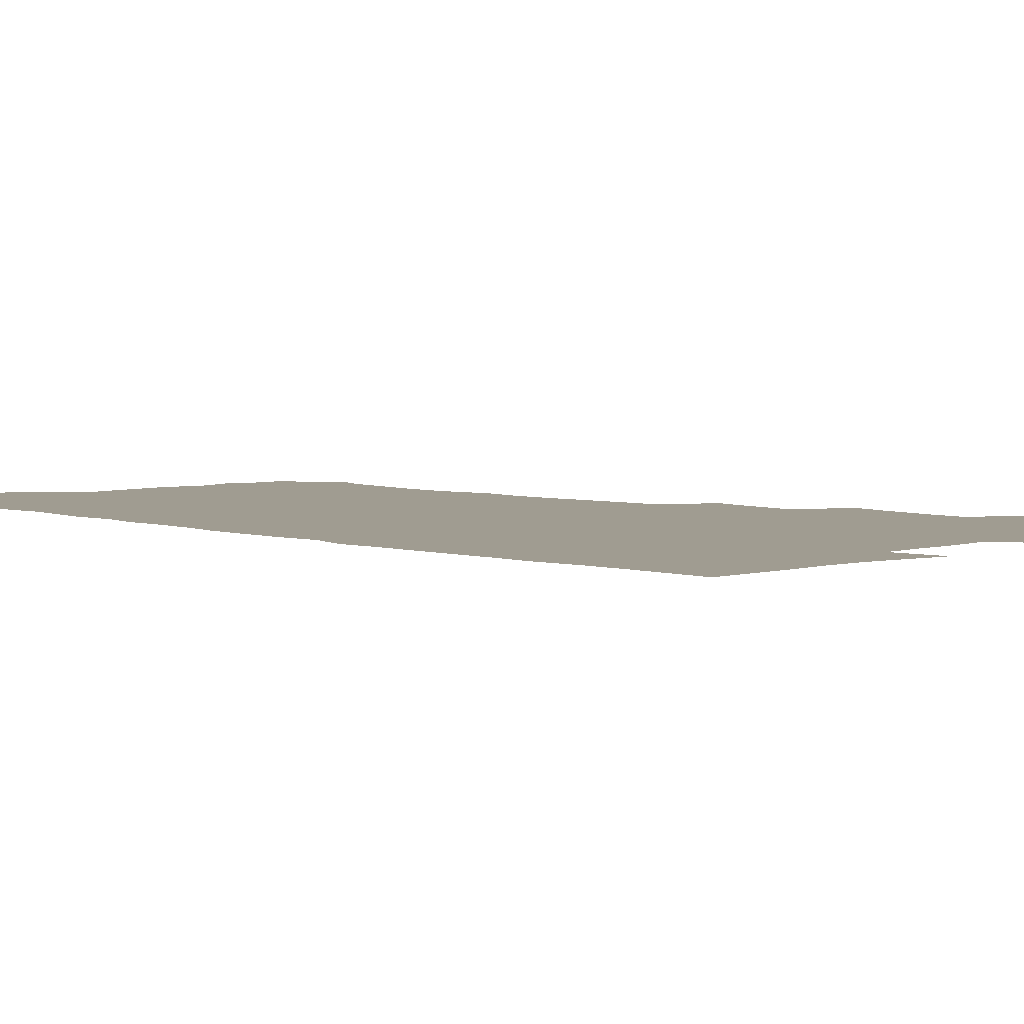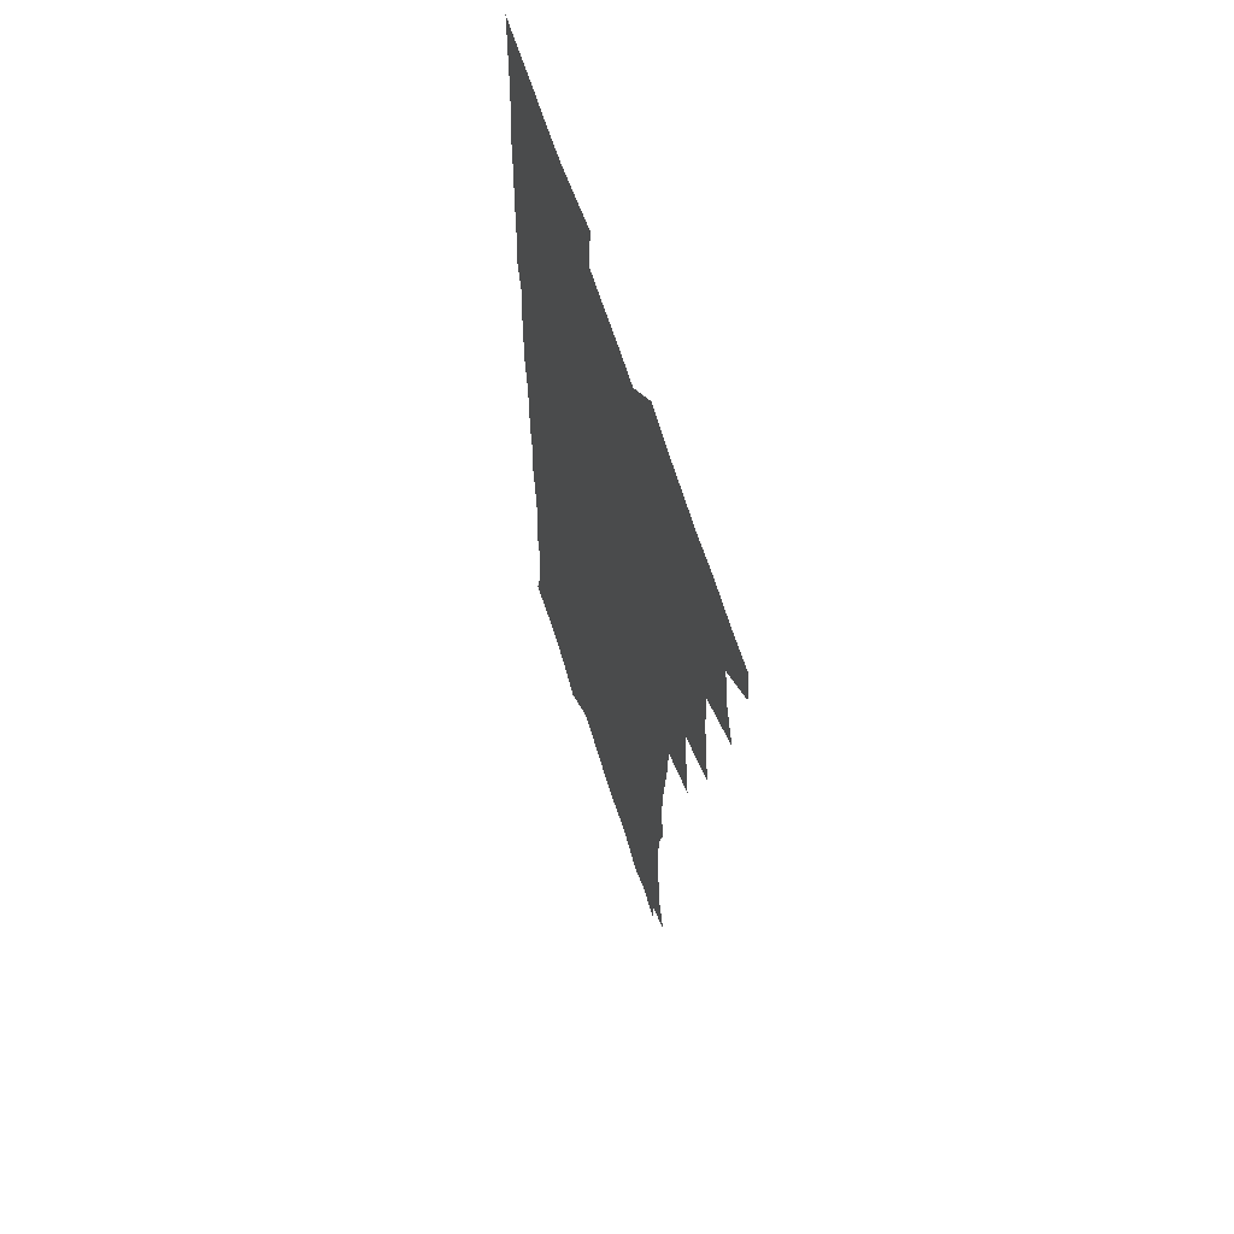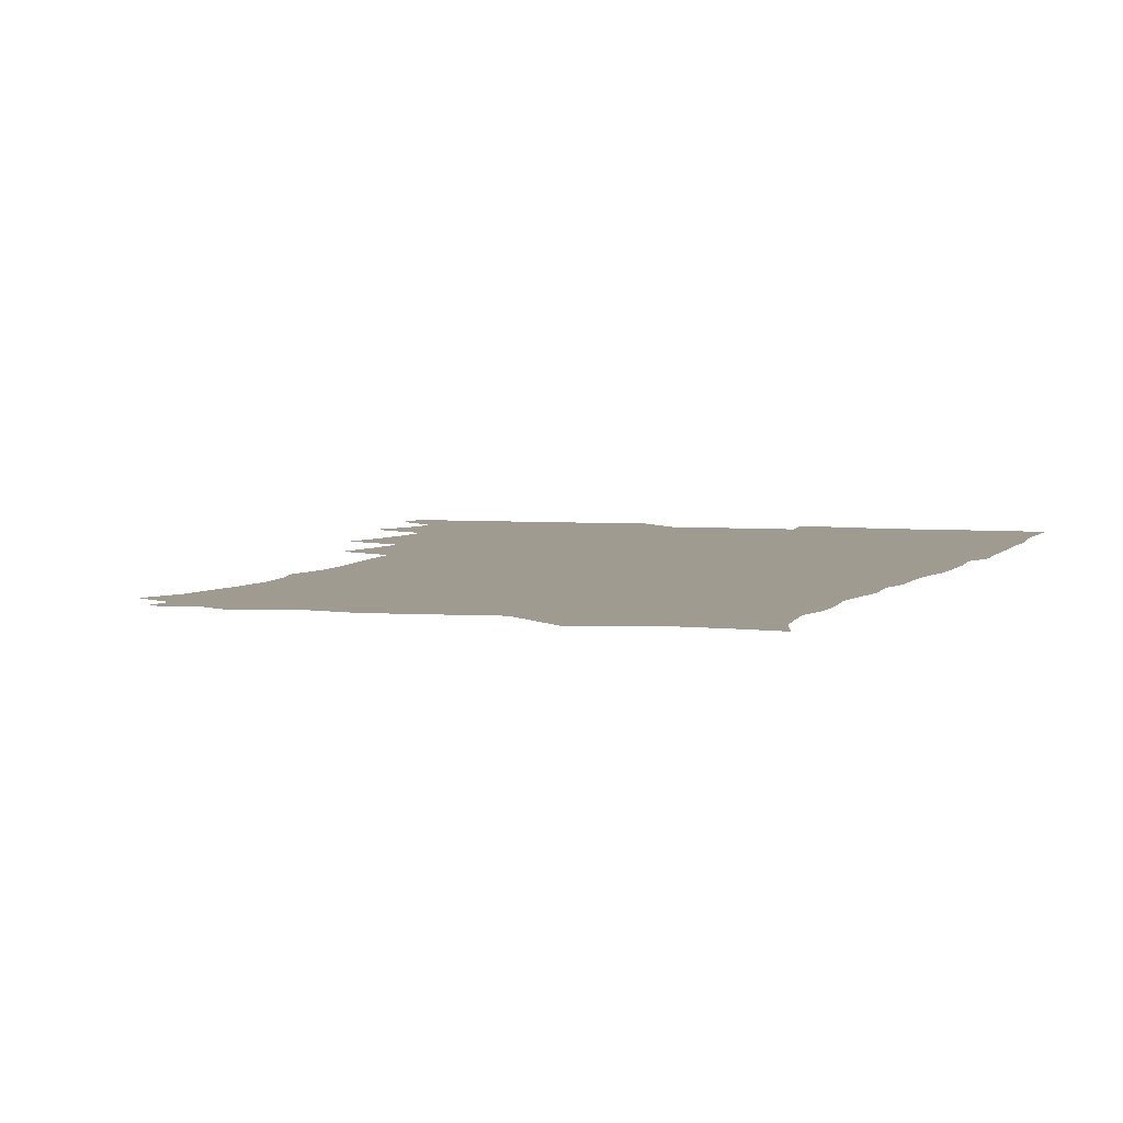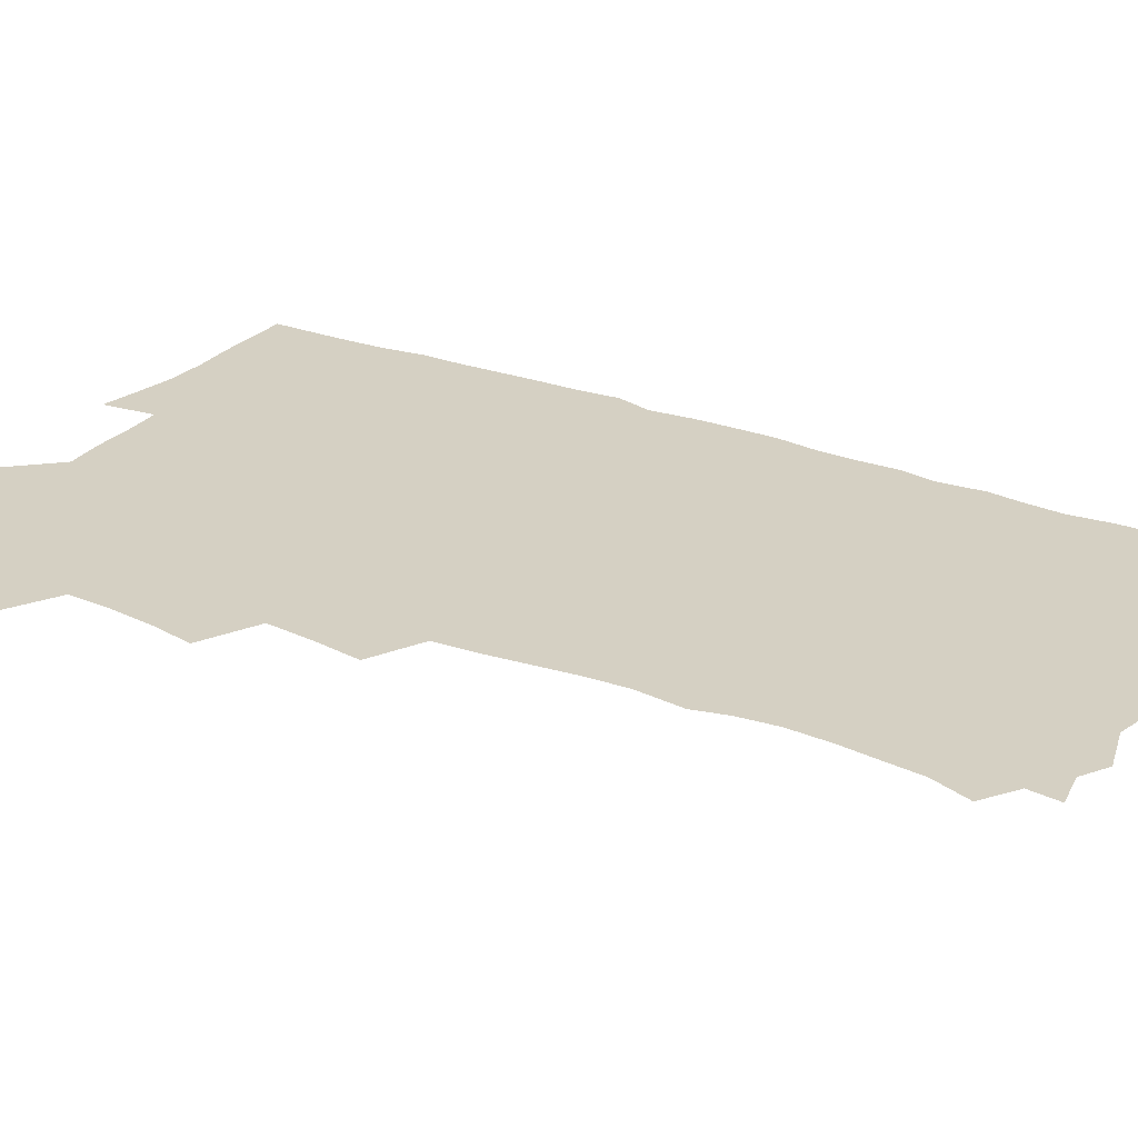
<metadata>
{"format":"obj","ext":"obj","renderer":"f3d","projection":"perspective","resolution":1024,"background":"white","views":[{"elev":4.3,"azim":135.9,"up":"+Z"},{"elev":63.2,"azim":-107.2,"up":"+Y"},{"elev":4.1,"azim":18.2,"up":"+Z"},{"elev":26.2,"azim":-58.9,"up":"+Z"}]}
</metadata>
<code>
v 463.8 555.2 0
v 465.4 569.9 0
v 471.6 506.9 0
v 478.4 523.4 0
v 481.2 539.3 0
v 482.2 554.3 0
v 481.3 569.5 0
v 488.3 442.7 0
v 491.7 459.8 0
v 493.8 476.6 0
v 494.6 493.6 0
v 498.4 510.3 0
v 497.8 524.8 0
v 497.7 539.5 0
v 497.4 554.2 0
v 495.9 570.7 0
v 505.3 394.5 0
v 508.1 412.7 0
v 510.1 431.5 0
v 511.3 448.4 0
v 511.5 464 0
v 508.9 478.2 0
v 512.7 495.5 0
v 514 510.9 0
v 513.6 525 0
v 512.9 539.7 0
v 512.1 554.9 0
v 511.5 569.9 0
v 523.2 210.7 0
v 528.6 226.2 0
v 530.2 239.8 0
v 532.1 255.4 0
v 533 272.2 0
v 531.5 287.3 0
v 528.3 299.9 0
v 530.6 318.7 0
v 529.9 334.7 0
v 528.2 350.6 0
v 526.6 366.8 0
v 525.6 384.1 0
v 525.4 401 0
v 526.1 418 0
v 526.1 433.8 0
v 527.7 450.5 0
v 528.8 466.6 0
v 528.4 481.4 0
v 527.6 496.1 0
v 527.8 510.7 0
v 528 525.2 0
v 528.1 539.7 0
v 526.8 555.5 0
v 525.9 571.1 0
v 535 189.8 0
v 536.5 201.9 0
v 539.5 215.9 0
v 546 234.7 0
v 547.5 250.5 0
v 548.4 266.2 0
v 547.2 280 0
v 547.1 295.7 0
v 545.4 309.7 0
v 547 328 0
v 545 341.8 0
v 544.4 357.8 0
v 543.9 373.8 0
v 542.4 388.7 0
v 542.3 404.9 0
v 544 422.3 0
v 543.7 437.2 0
v 542.9 451.7 0
v 543.3 466.9 0
v 543.9 482.1 0
v 544.1 496.6 0
v 544.1 511 0
v 544.1 525.2 0
v 542.8 540.3 0
v 541.2 556.3 0
v 540 572.1 0
v 549.2 192.3 0
v 554.9 207.9 0
v 559.3 225.3 0
v 560.8 240.3 0
v 562.9 257.3 0
v 562.9 272.1 0
v 562.2 286.2 0
v 561.4 300.7 0
v 560.6 315.3 0
v 561.4 332.7 0
v 560.4 347.1 0
v 560 362.5 0
v 558.4 376.5 0
v 557.8 391.6 0
v 557.4 406.7 0
v 558.7 423.4 0
v 558.6 438.3 0
v 558.1 452.6 0
v 558.8 468 0
v 559.1 482.6 0
v 559.2 496.9 0
v 559.6 511.1 0
v 559.6 524.7 0
v 558.1 539.6 0
v 555.9 556.4 0
v 553.7 574.5 0
v 559.6 186.3 0
v 571.4 212.6 0
v 574.6 229.5 0
v 575.3 244.1 0
v 576.2 259.7 0
v 575.9 273.9 0
v 575.6 288.8 0
v 574.9 302.9 0
v 575 319.2 0
v 574.8 334.5 0
v 574.7 350 0
v 574.4 364.9 0
v 573.9 379.6 0
v 573.8 394.9 0
v 573.6 409.9 0
v 572.9 423.9 0
v 573 438.7 0
v 572.7 453.2 0
v 573.7 468.8 0
v 573.1 482.7 0
v 573.7 497.3 0
v 574 511.2 0
v 573.5 525.1 0
v 572.5 539.8 0
v 570.9 555.4 0
v 578.4 191.4 0
v 586.8 215.3 0
v 589.6 233.4 0
v 589.3 246.3 0
v 589.6 261.3 0
v 589.6 276.2 0
v 588.8 289.9 0
v 588.7 305 0
v 588.5 320.3 0
v 588.2 335.3 0
v 588.3 351.7 0
v 588.1 365.1 0
v 588.3 381.3 0
v 588 396 0
v 587.8 410.5 0
v 588.2 425.8 0
v 587.2 439.3 0
v 587.9 454.7 0
v 588 469.1 0
v 587.7 483.1 0
v 587.8 497.3 0
v 587.9 511.3 0
v 587.6 525.6 0
v 586.8 540.6 0
v 585.6 556.3 0
v 595.2 187.7 0
v 601.2 214.9 0
v 602.6 231.7 0
v 602.5 245.6 0
v 602.8 261.8 0
v 602.9 277.4 0
v 602.7 292 0
v 602.6 307.3 0
v 602.5 322.6 0
v 602.1 336.6 0
v 601.9 349.9 0
v 601.9 366.1 0
v 602.1 381.6 0
v 602 396.6 0
v 601.9 410.7 0
v 602.1 426.4 0
v 601.7 440 0
v 602.2 455.4 0
v 602.1 469.2 0
v 601.8 483.2 0
v 601.7 497 0
v 602.2 511.4 0
v 602.1 525.7 0
v 602 540.1 0
v 601.2 555.8 0
v 614.4 189.5 0
v 615.9 213.2 0
v 616.3 232.5 0
v 616.4 247.3 0
v 616.2 262.1 0
v 616.3 278.3 0
v 616.1 291.9 0
v 616 307.2 0
v 615.9 322.1 0
v 615.8 337.1 0
v 615.6 351.3 0
v 615.6 366.9 0
v 616.2 380.1 0
v 615.9 395.8 0
v 616 410.2 0
v 615.9 426.1 0
v 615.9 440.7 0
v 616 455.3 0
v 616.1 469.3 0
v 616.4 483.5 0
v 616.8 497.6 0
v 616.4 511.6 0
v 616.5 525.7 0
v 616.6 539.7 0
v 616.2 556.3 0
v 613.9 577 0
v 633.1 191.6 0
v 630.7 214.6 0
v 630 231.7 0
v 629.7 248.1 0
v 629.7 262.2 0
v 629.5 278.4 0
v 629.4 292.5 0
v 629.4 307.8 0
v 629.5 322.2 0
v 629.4 337.8 0
v 629.3 352.5 0
v 629.7 364.9 0
v 629.8 382.1 0
v 629.7 396.8 0
v 630 410.4 0
v 629.9 425.8 0
v 629.9 440.4 0
v 629.8 455.3 0
v 630.1 468.9 0
v 630.9 482.6 0
v 630.7 497.9 0
v 630.8 511.6 0
v 631 525.5 0
v 631 540.1 0
v 631 554.6 0
v 628.8 573.9 0
v 653.7 170.6 0
v 647.3 194.5 0
v 645 213.5 0
v 643.8 230.9 0
v 643.4 246.2 0
v 642.8 263.4 0
v 642.6 278.4 0
v 642.7 292.5 0
v 643.4 305.4 0
v 642.5 324 0
v 643.1 336.9 0
v 642.8 352.5 0
v 643.2 366.4 0
v 643.5 380.9 0
v 643.3 395.7 0
v 644.4 409 0
v 643.7 425.8 0
v 644.2 439.6 0
v 644.1 454.2 0
v 644.5 468.4 0
v 644.9 482.6 0
v 645 497.5 0
v 645.4 511.6 0
v 645.4 525.8 0
v 645.5 540.3 0
v 645.3 554.9 0
v 644.8 570.9 0
v 667 175.5 0
v 662.2 193.9 0
v 659.1 212.5 0
v 657.3 230 0
v 656.9 245.1 0
v 656.1 261.6 0
v 656.3 276.1 0
v 655.7 292.1 0
v 656.7 305.1 0
v 656.2 321.5 0
v 656.3 336.4 0
v 656.5 351 0
v 657.4 364.6 0
v 657.2 380 0
v 658.8 393.3 0
v 657.9 410 0
v 657.8 424.6 0
v 658.3 438.8 0
v 658.7 453.1 0
v 658.6 467.8 0
v 659.3 481.8 0
v 658.4 498.2 0
v 659.4 511.5 0
v 659.9 525.7 0
v 660 540.2 0
v 660.1 555.3 0
v 660.2 570.2 0
v 680.6 177.4 0
v 676.4 193.6 0
v 673.9 209.8 0
v 672 226.3 0
v 670.7 242.8 0
v 671.3 256.7 0
v 670.3 273.1 0
v 670.3 288.1 0
v 670.6 302.9 0
v 670.1 318.7 0
v 672.4 331.4 0
v 670.9 348.5 0
v 670.7 363.7 0
v 671.6 377.8 0
v 672.8 391.8 0
v 672.5 407.7 0
v 673.6 421.8 0
v 673.1 437.3 0
v 672.9 452.3 0
v 673.3 466.8 0
v 673.6 481.5 0
v 673 496.7 0
v 674.9 510.7 0
v 674.3 525.9 0
v 674.3 539.9 0
v 675.2 555.1 0
v 675.3 570.7 0
v 694.9 176.1 0
v 691.7 190.4 0
v 687.7 207.9 0
v 686 223.3 0
v 686.1 237.6 0
v 685.1 253.2 0
v 685.2 267.9 0
v 685.9 282.4 0
v 685.3 298.6 0
v 684.4 314.8 0
v 685.9 328.9 0
v 686.7 343.6 0
v 686.2 359.5 0
v 688.9 372.9 0
v 687.3 389.7 0
v 688.6 404 0
v 688.5 419.5 0
v 687.7 435.6 0
v 687.5 450.6 0
v 688.9 464.8 0
v 689.5 479.7 0
v 690.7 494.5 0
v 689.4 510.5 0
v 690.1 525.1 0
v 690.3 540 0
v 690.1 554.9 0
v 690.6 570.3 0
v 709.1 173.7 0
v 704.6 189.2 0
v 702.7 202.9 0
v 701.7 216.8 0
v 703.7 228.9 0
v 703.7 243.1 0
v 702.1 259.4 0
v 703.2 273.6 0
v 705 287.6 0
v 703.5 304.8 0
v 705.8 318.9 0
v 705.4 335.2 0
v 706.1 350.8 0
v 708.1 365.3 0
v 708.2 381.1 0
v 708 396.9 0
v 706.5 413.9 0
v 710.4 428.1 0
v 709.2 444.4 0
v 709.1 460 0
v 708.7 475.7 0
v 708.2 491.6 0
v 708.4 507.2 0
v 706.4 524 0
v 705.9 539.7 0
v 705.9 555 0
v 705.9 570.1 0
v 706 586 0
f 5 6 1
f 1 6 2
f 6 7 2
f 11 12 3
f 3 12 4
f 12 13 4
f 4 13 5
f 13 14 5
f 5 14 6
f 14 15 6
f 6 15 7
f 15 16 7
f 19 20 8
f 8 20 9
f 20 21 9
f 9 21 10
f 21 22 10
f 10 22 11
f 22 23 11
f 11 23 12
f 23 24 12
f 12 24 13
f 24 25 13
f 13 25 14
f 25 26 14
f 14 26 15
f 26 27 15
f 15 27 16
f 27 28 16
f 40 41 17
f 17 41 18
f 41 42 18
f 18 42 19
f 42 43 19
f 19 43 20
f 43 44 20
f 20 44 21
f 44 45 21
f 21 45 22
f 45 46 22
f 22 46 23
f 46 47 23
f 23 47 24
f 47 48 24
f 24 48 25
f 48 49 25
f 25 49 26
f 49 50 26
f 26 50 27
f 50 51 27
f 27 51 28
f 51 52 28
f 54 55 29
f 29 55 30
f 55 56 30
f 30 56 31
f 56 57 31
f 31 57 32
f 57 58 32
f 32 58 33
f 58 59 33
f 33 59 34
f 59 60 34
f 34 60 35
f 60 61 35
f 35 61 36
f 61 62 36
f 36 62 37
f 62 63 37
f 37 63 38
f 63 64 38
f 38 64 39
f 64 65 39
f 39 65 40
f 65 66 40
f 40 66 41
f 66 67 41
f 41 67 42
f 67 68 42
f 42 68 43
f 68 69 43
f 43 69 44
f 69 70 44
f 44 70 45
f 70 71 45
f 45 71 46
f 71 72 46
f 46 72 47
f 72 73 47
f 47 73 48
f 73 74 48
f 48 74 49
f 74 75 49
f 49 75 50
f 75 76 50
f 50 76 51
f 76 77 51
f 51 77 52
f 77 78 52
f 53 79 54
f 79 80 54
f 54 80 55
f 80 81 55
f 55 81 56
f 81 82 56
f 56 82 57
f 82 83 57
f 57 83 58
f 83 84 58
f 58 84 59
f 84 85 59
f 59 85 60
f 85 86 60
f 60 86 61
f 86 87 61
f 61 87 62
f 87 88 62
f 62 88 63
f 88 89 63
f 63 89 64
f 89 90 64
f 64 90 65
f 90 91 65
f 65 91 66
f 91 92 66
f 66 92 67
f 92 93 67
f 67 93 68
f 93 94 68
f 68 94 69
f 94 95 69
f 69 95 70
f 95 96 70
f 70 96 71
f 96 97 71
f 71 97 72
f 97 98 72
f 72 98 73
f 98 99 73
f 73 99 74
f 99 100 74
f 74 100 75
f 100 101 75
f 75 101 76
f 101 102 76
f 76 102 77
f 102 103 77
f 77 103 78
f 103 104 78
f 79 105 80
f 105 106 80
f 80 106 81
f 106 107 81
f 81 107 82
f 107 108 82
f 82 108 83
f 108 109 83
f 83 109 84
f 109 110 84
f 84 110 85
f 110 111 85
f 85 111 86
f 111 112 86
f 86 112 87
f 112 113 87
f 87 113 88
f 113 114 88
f 88 114 89
f 114 115 89
f 89 115 90
f 115 116 90
f 90 116 91
f 116 117 91
f 91 117 92
f 117 118 92
f 92 118 93
f 118 119 93
f 93 119 94
f 119 120 94
f 94 120 95
f 120 121 95
f 95 121 96
f 121 122 96
f 96 122 97
f 122 123 97
f 97 123 98
f 123 124 98
f 98 124 99
f 124 125 99
f 99 125 100
f 125 126 100
f 100 126 101
f 126 127 101
f 101 127 102
f 127 128 102
f 102 128 103
f 128 129 103
f 103 129 104
f 105 130 106
f 130 131 106
f 106 131 107
f 131 132 107
f 107 132 108
f 132 133 108
f 108 133 109
f 133 134 109
f 109 134 110
f 134 135 110
f 110 135 111
f 135 136 111
f 111 136 112
f 136 137 112
f 112 137 113
f 137 138 113
f 113 138 114
f 138 139 114
f 114 139 115
f 139 140 115
f 115 140 116
f 140 141 116
f 116 141 117
f 141 142 117
f 117 142 118
f 142 143 118
f 118 143 119
f 143 144 119
f 119 144 120
f 144 145 120
f 120 145 121
f 145 146 121
f 121 146 122
f 146 147 122
f 122 147 123
f 147 148 123
f 123 148 124
f 148 149 124
f 124 149 125
f 149 150 125
f 125 150 126
f 150 151 126
f 126 151 127
f 151 152 127
f 127 152 128
f 152 153 128
f 128 153 129
f 153 154 129
f 130 155 131
f 155 156 131
f 131 156 132
f 156 157 132
f 132 157 133
f 157 158 133
f 133 158 134
f 158 159 134
f 134 159 135
f 159 160 135
f 135 160 136
f 160 161 136
f 136 161 137
f 161 162 137
f 137 162 138
f 162 163 138
f 138 163 139
f 163 164 139
f 139 164 140
f 164 165 140
f 140 165 141
f 165 166 141
f 141 166 142
f 166 167 142
f 142 167 143
f 167 168 143
f 143 168 144
f 168 169 144
f 144 169 145
f 169 170 145
f 145 170 146
f 170 171 146
f 146 171 147
f 171 172 147
f 147 172 148
f 172 173 148
f 148 173 149
f 173 174 149
f 149 174 150
f 174 175 150
f 150 175 151
f 175 176 151
f 151 176 152
f 176 177 152
f 152 177 153
f 177 178 153
f 153 178 154
f 178 179 154
f 155 180 156
f 180 181 156
f 156 181 157
f 181 182 157
f 157 182 158
f 182 183 158
f 158 183 159
f 183 184 159
f 159 184 160
f 184 185 160
f 160 185 161
f 185 186 161
f 161 186 162
f 186 187 162
f 162 187 163
f 187 188 163
f 163 188 164
f 188 189 164
f 164 189 165
f 189 190 165
f 165 190 166
f 190 191 166
f 166 191 167
f 191 192 167
f 167 192 168
f 192 193 168
f 168 193 169
f 193 194 169
f 169 194 170
f 194 195 170
f 170 195 171
f 195 196 171
f 171 196 172
f 196 197 172
f 172 197 173
f 197 198 173
f 173 198 174
f 198 199 174
f 174 199 175
f 199 200 175
f 175 200 176
f 200 201 176
f 176 201 177
f 201 202 177
f 177 202 178
f 202 203 178
f 178 203 179
f 203 204 179
f 180 206 181
f 206 207 181
f 181 207 182
f 207 208 182
f 182 208 183
f 208 209 183
f 183 209 184
f 209 210 184
f 184 210 185
f 210 211 185
f 185 211 186
f 211 212 186
f 186 212 187
f 212 213 187
f 187 213 188
f 213 214 188
f 188 214 189
f 214 215 189
f 189 215 190
f 215 216 190
f 190 216 191
f 216 217 191
f 191 217 192
f 217 218 192
f 192 218 193
f 218 219 193
f 193 219 194
f 219 220 194
f 194 220 195
f 220 221 195
f 195 221 196
f 221 222 196
f 196 222 197
f 222 223 197
f 197 223 198
f 223 224 198
f 198 224 199
f 224 225 199
f 199 225 200
f 225 226 200
f 200 226 201
f 226 227 201
f 201 227 202
f 227 228 202
f 202 228 203
f 228 229 203
f 203 229 204
f 229 230 204
f 204 230 205
f 230 231 205
f 232 233 206
f 206 233 207
f 233 234 207
f 207 234 208
f 234 235 208
f 208 235 209
f 235 236 209
f 209 236 210
f 236 237 210
f 210 237 211
f 237 238 211
f 211 238 212
f 238 239 212
f 212 239 213
f 239 240 213
f 213 240 214
f 240 241 214
f 214 241 215
f 241 242 215
f 215 242 216
f 242 243 216
f 216 243 217
f 243 244 217
f 217 244 218
f 244 245 218
f 218 245 219
f 245 246 219
f 219 246 220
f 246 247 220
f 220 247 221
f 247 248 221
f 221 248 222
f 248 249 222
f 222 249 223
f 249 250 223
f 223 250 224
f 250 251 224
f 224 251 225
f 251 252 225
f 225 252 226
f 252 253 226
f 226 253 227
f 253 254 227
f 227 254 228
f 254 255 228
f 228 255 229
f 255 256 229
f 229 256 230
f 256 257 230
f 230 257 231
f 257 258 231
f 232 259 233
f 259 260 233
f 233 260 234
f 260 261 234
f 234 261 235
f 261 262 235
f 235 262 236
f 262 263 236
f 236 263 237
f 263 264 237
f 237 264 238
f 264 265 238
f 238 265 239
f 265 266 239
f 239 266 240
f 266 267 240
f 240 267 241
f 267 268 241
f 241 268 242
f 268 269 242
f 242 269 243
f 269 270 243
f 243 270 244
f 270 271 244
f 244 271 245
f 271 272 245
f 245 272 246
f 272 273 246
f 246 273 247
f 273 274 247
f 247 274 248
f 274 275 248
f 248 275 249
f 275 276 249
f 249 276 250
f 276 277 250
f 250 277 251
f 277 278 251
f 251 278 252
f 278 279 252
f 252 279 253
f 279 280 253
f 253 280 254
f 280 281 254
f 254 281 255
f 281 282 255
f 255 282 256
f 282 283 256
f 256 283 257
f 283 284 257
f 257 284 258
f 284 285 258
f 259 286 260
f 286 287 260
f 260 287 261
f 287 288 261
f 261 288 262
f 288 289 262
f 262 289 263
f 289 290 263
f 263 290 264
f 290 291 264
f 264 291 265
f 291 292 265
f 265 292 266
f 292 293 266
f 266 293 267
f 293 294 267
f 267 294 268
f 294 295 268
f 268 295 269
f 295 296 269
f 269 296 270
f 296 297 270
f 270 297 271
f 297 298 271
f 271 298 272
f 298 299 272
f 272 299 273
f 299 300 273
f 273 300 274
f 300 301 274
f 274 301 275
f 301 302 275
f 275 302 276
f 302 303 276
f 276 303 277
f 303 304 277
f 277 304 278
f 304 305 278
f 278 305 279
f 305 306 279
f 279 306 280
f 306 307 280
f 280 307 281
f 307 308 281
f 281 308 282
f 308 309 282
f 282 309 283
f 309 310 283
f 283 310 284
f 310 311 284
f 284 311 285
f 311 312 285
f 286 313 287
f 313 314 287
f 287 314 288
f 314 315 288
f 288 315 289
f 315 316 289
f 289 316 290
f 316 317 290
f 290 317 291
f 317 318 291
f 291 318 292
f 318 319 292
f 292 319 293
f 319 320 293
f 293 320 294
f 320 321 294
f 294 321 295
f 321 322 295
f 295 322 296
f 322 323 296
f 296 323 297
f 323 324 297
f 297 324 298
f 324 325 298
f 298 325 299
f 325 326 299
f 299 326 300
f 326 327 300
f 300 327 301
f 327 328 301
f 301 328 302
f 328 329 302
f 302 329 303
f 329 330 303
f 303 330 304
f 330 331 304
f 304 331 305
f 331 332 305
f 305 332 306
f 332 333 306
f 306 333 307
f 333 334 307
f 307 334 308
f 334 335 308
f 308 335 309
f 335 336 309
f 309 336 310
f 336 337 310
f 310 337 311
f 337 338 311
f 311 338 312
f 338 339 312
f 313 340 314
f 340 341 314
f 314 341 315
f 341 342 315
f 315 342 316
f 342 343 316
f 316 343 317
f 343 344 317
f 317 344 318
f 344 345 318
f 318 345 319
f 345 346 319
f 319 346 320
f 346 347 320
f 320 347 321
f 347 348 321
f 321 348 322
f 348 349 322
f 322 349 323
f 349 350 323
f 323 350 324
f 350 351 324
f 324 351 325
f 351 352 325
f 325 352 326
f 352 353 326
f 326 353 327
f 353 354 327
f 327 354 328
f 354 355 328
f 328 355 329
f 355 356 329
f 329 356 330
f 356 357 330
f 330 357 331
f 357 358 331
f 331 358 332
f 358 359 332
f 332 359 333
f 359 360 333
f 333 360 334
f 360 361 334
f 334 361 335
f 361 362 335
f 335 362 336
f 362 363 336
f 336 363 337
f 363 364 337
f 337 364 338
f 364 365 338
f 338 365 339
f 365 366 339

</code>
